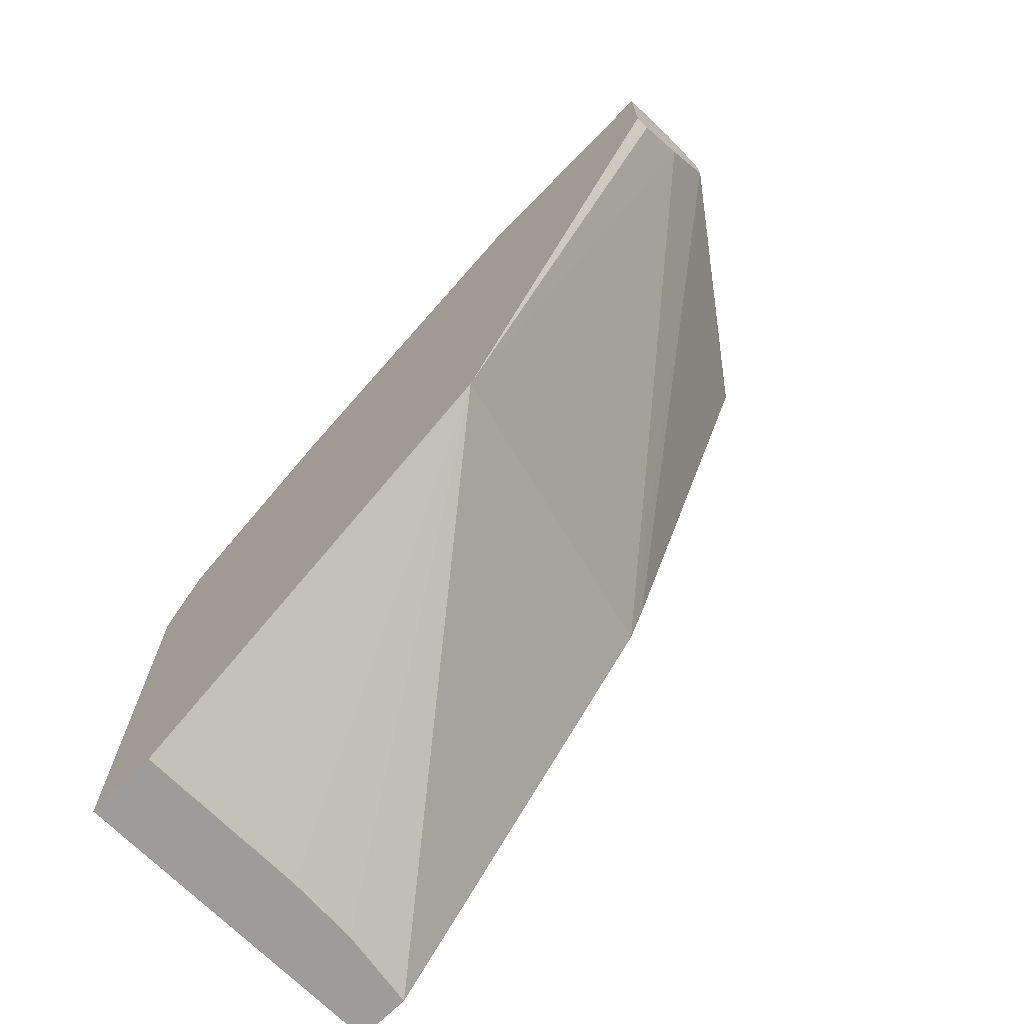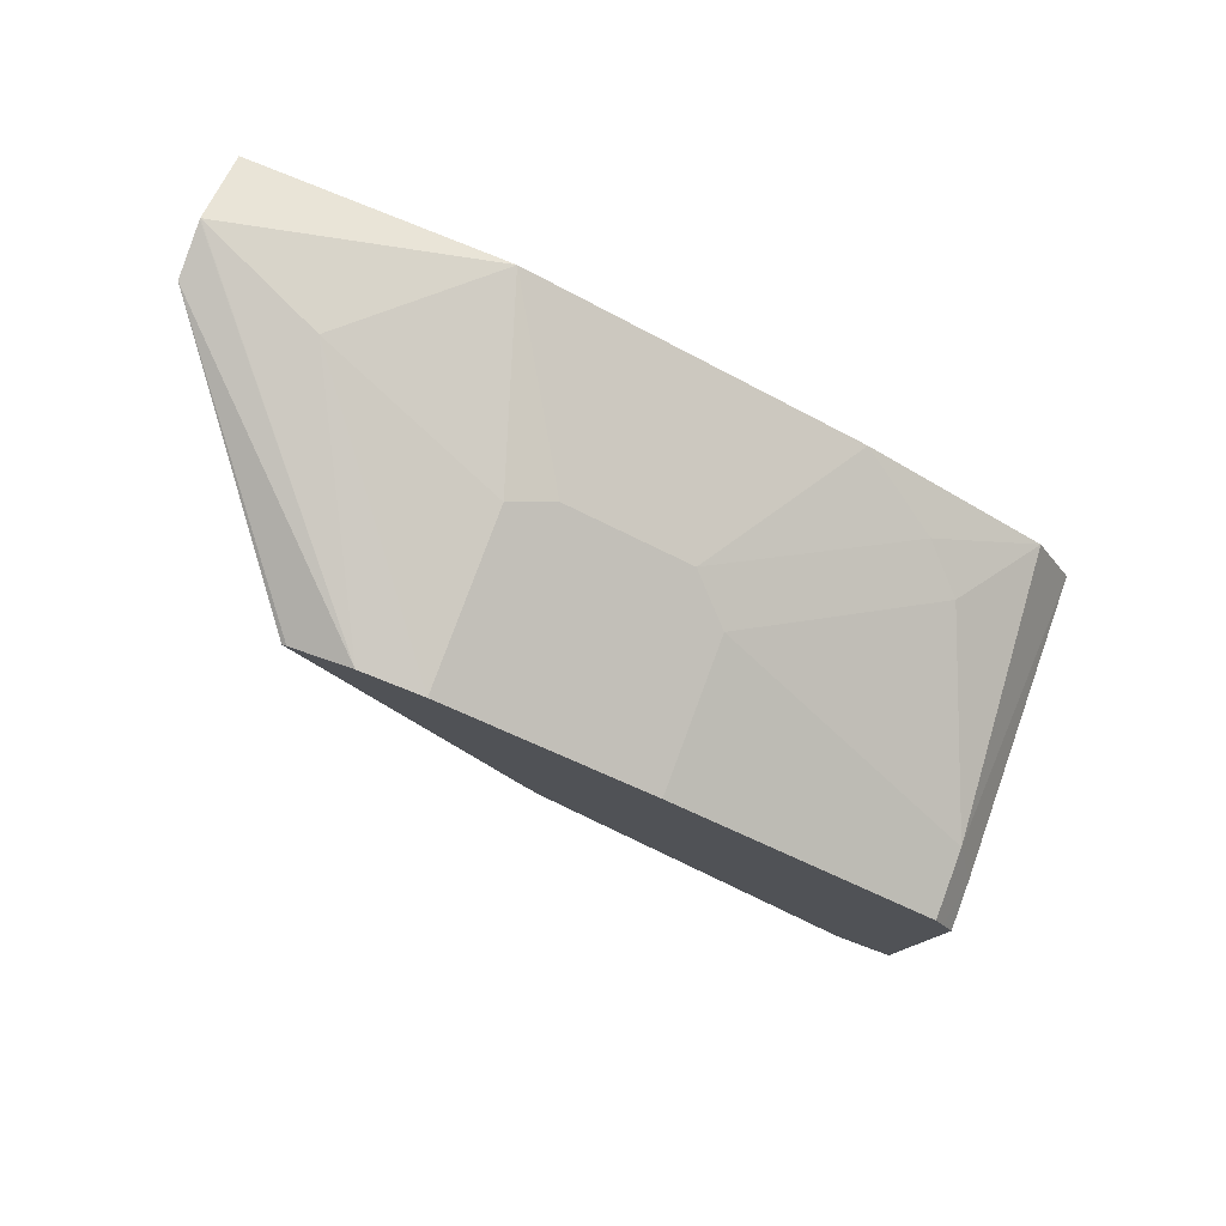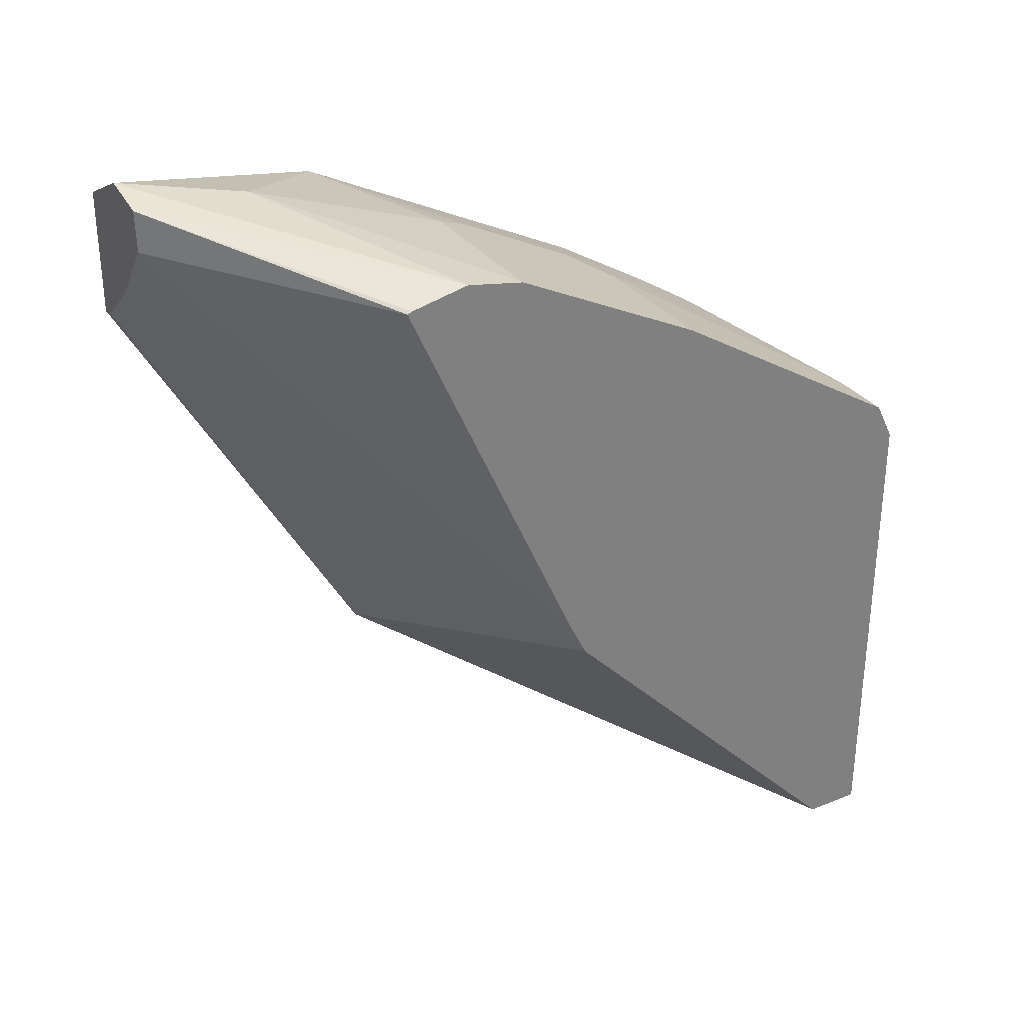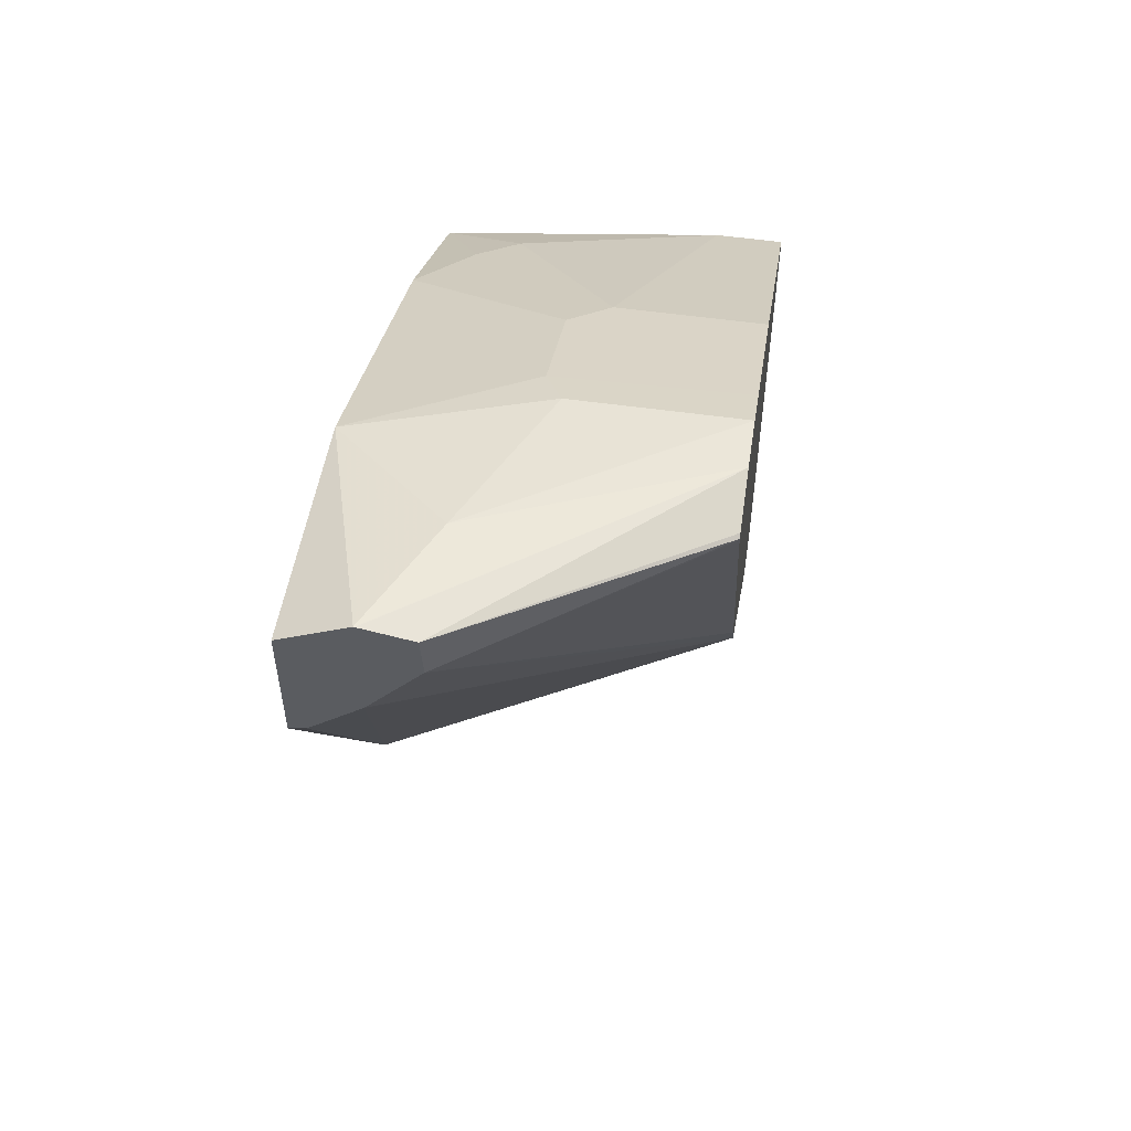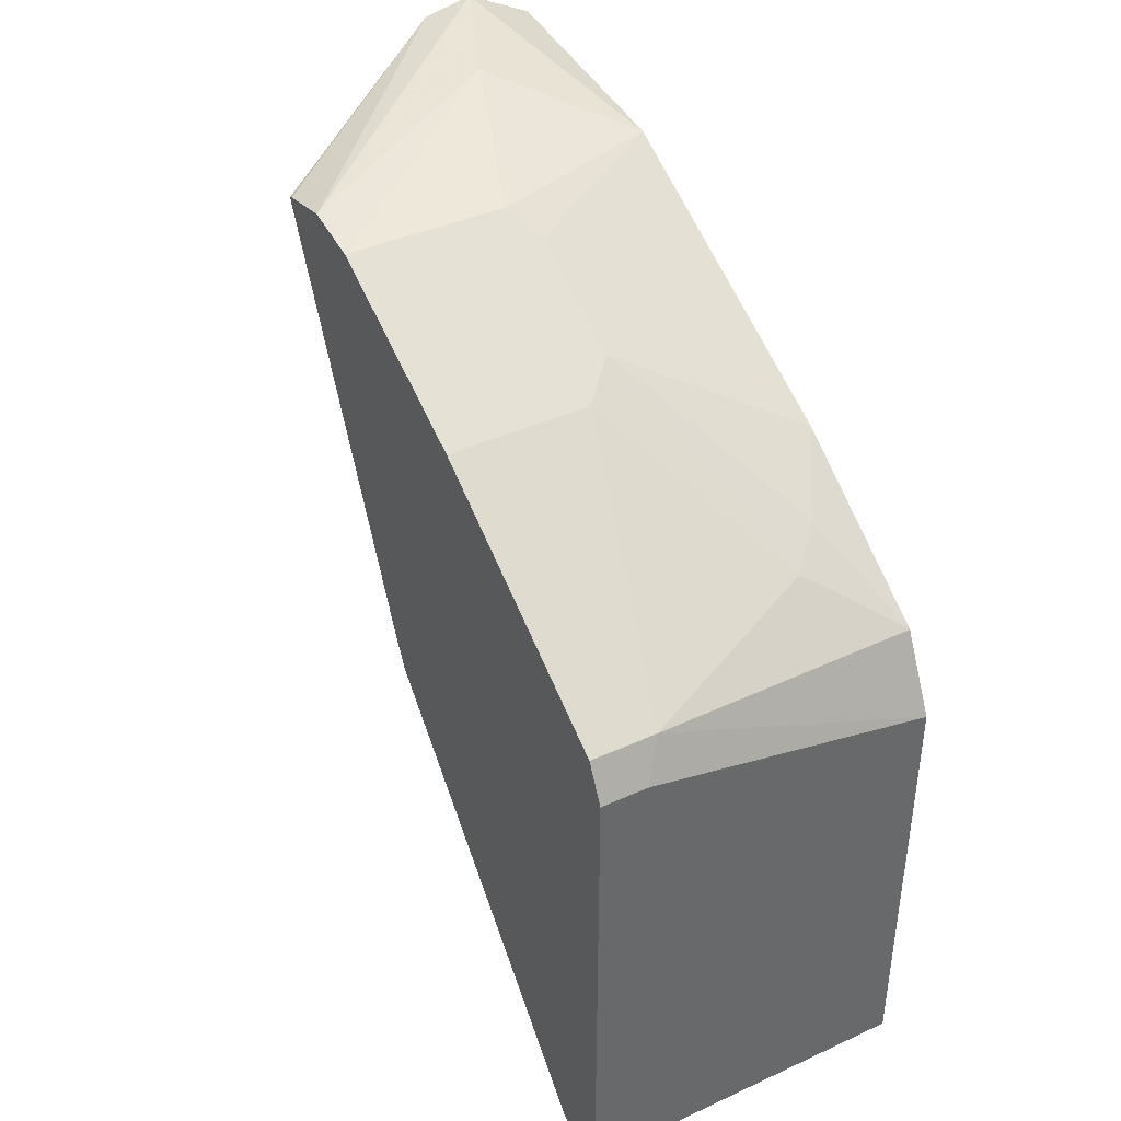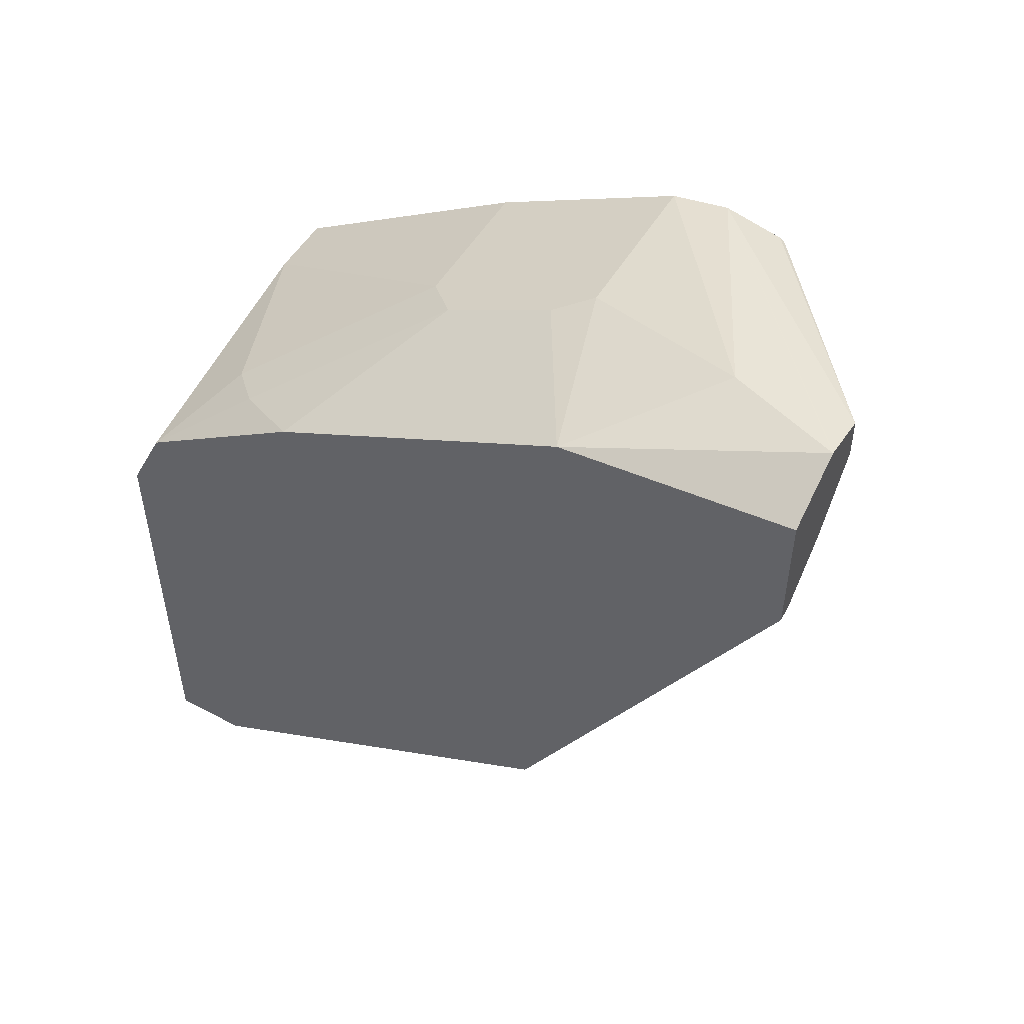
<metadata>
{"format":"obj","ext":"obj","renderer":"f3d","projection":"perspective","resolution":1024,"background":"white","views":[{"elev":-70.3,"azim":134.9,"up":"+Z"},{"elev":79.8,"azim":-69.6,"up":"+Z"},{"elev":31.3,"azim":-119.7,"up":"+Z"},{"elev":54.7,"azim":-171.6,"up":"+Z"},{"elev":40.2,"azim":-29.3,"up":"+Z"},{"elev":51.0,"azim":119.7,"up":"+Z"}]}
</metadata>
<code>
v 0.1864 -0.1426 0.1668
v 0.1808 -0.1426 0.1681
v 0.1864 -0.1426 0.2124
v 0.1864 -0.2345 0.005332
v 0.1631 -0.1426 0.1833
v 0.163 -0.1426 0.2241
v 0.1766 -0.1426 0.2173
v 0.1864 -0.1426 0.2124
v 0.1864 -0.3805 -0.07431
v 0.1217 -0.3805 -0.07431
v 0.09473 -0.3822 -0.07431
v 0.06488 -0.3871 -0.07431
v 0.06488 -0.2717 0.04755
v 0.163 -0.1426 0.1834
v 0.1626 -0.1426 0.2241
v 0.163 -0.1426 0.2241
v 0.1864 -0.2242 0.2037
v 0.1864 -0.4075 -0.07431
v 0.06488 -0.4075 -0.07431
v 0.06488 -0.2668 0.0574
v 0.1447 -0.1426 0.2058
v 0.1455 -0.1426 0.2205
v 0.06488 -0.2242 0.2075
v 0.1452 -0.1834 0.219
v 0.1223 -0.2445 0.2037
v 0.129 -0.2581 0.197
v 0.1864 -0.2377 0.197
v 0.1864 -0.4075 0.0815
v 0.06488 -0.4075 0.1019
v 0.06488 -0.2649 0.06114
v 0.06488 -0.2029 0.2005
v 0.06488 -0.2022 0.2023
v 0.06488 -0.2038 0.203
v 0.06488 -0.2445 0.2037
v 0.06488 -0.252 0.2
v 0.06488 -0.2612 0.1955
v 0.1155 -0.3124 0.1698
v 0.129 -0.2989 0.1766
v 0.1864 -0.3117 0.16
v 0.1864 -0.4045 0.08755
v 0.08831 -0.4007 0.1155
v 0.08151 -0.4075 0.1019
v 0.06488 -0.4038 0.1094
v 0.06488 -0.3124 0.1698
v 0.1562 -0.3736 0.129
v 0.1698 -0.36 0.1358
v 0.1864 -0.3328 0.1494
v 0.1864 -0.4007 0.09509
v 0.06488 -0.4007 0.1155
v 0.1864 -0.3939 0.1087
f 22 33 23
f 22 32 33
f 21 30 31
f 21 32 22
f 21 31 32
f 20 30 21
f 18 29 19
f 18 42 29
f 18 28 42
f 16 24 17
f 17 25 26
f 17 24 25
f 16 23 24
f 15 23 16
f 15 22 23
f 13 21 14
f 13 20 21
f 12 20 13
f 23 34 24
f 12 30 20
f 17 26 27
f 24 34 25
f 37 41 45
f 25 35 36
f 12 31 30
f 41 50 45
f 41 48 50
f 41 43 42
f 41 49 43
f 40 48 41
f 38 47 39
f 38 46 47
f 38 45 46
f 37 49 41
f 37 44 49
f 37 45 38
f 36 44 37
f 29 42 43
f 28 41 42
f 28 40 41
f 26 39 27
f 26 38 39
f 45 50 46
f 26 36 37
f 25 36 26
f 25 34 35
f 12 32 31
f 46 50 47
f 12 23 33
f 1 4 2
f 1 9 4
f 1 18 9
f 1 28 18
f 1 40 28
f 1 48 40
f 1 50 48
f 1 47 50
f 1 39 47
f 1 27 39
f 1 17 27
f 1 8 17
f 1 3 8
f 1 6 3
f 1 15 6
f 1 22 15
f 1 21 22
f 1 14 21
f 1 5 14
f 1 2 5
f 12 33 32
f 2 4 5
f 3 6 7
f 26 37 38
f 4 9 10
f 12 34 23
f 12 36 35
f 12 44 36
f 12 49 44
f 12 43 49
f 12 29 43
f 12 19 29
f 9 11 10
f 9 12 11
f 9 19 12
f 12 35 34
f 7 17 8
f 4 10 11
f 9 18 19
f 4 11 12
f 4 12 13
f 3 7 8
f 5 13 14
f 6 15 16
f 6 16 7
f 7 16 17
f 4 13 5

</code>
